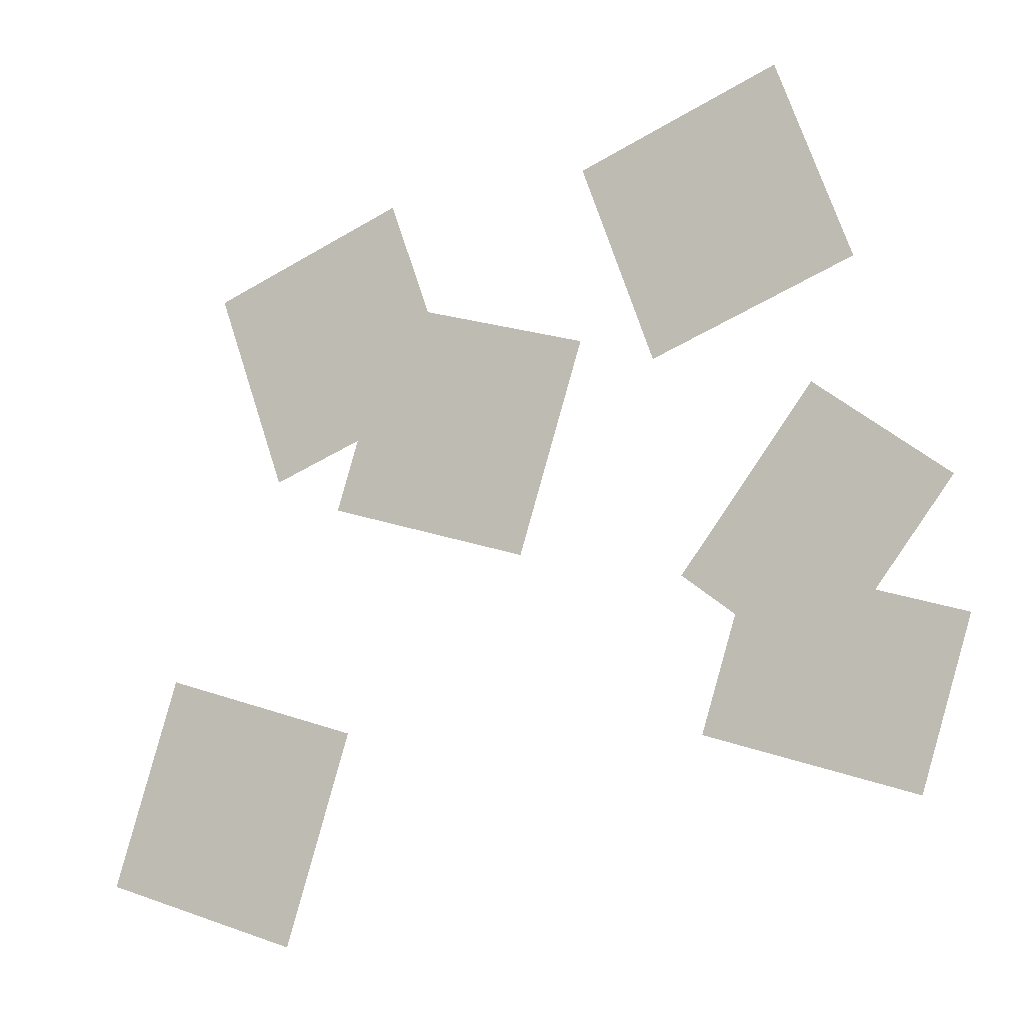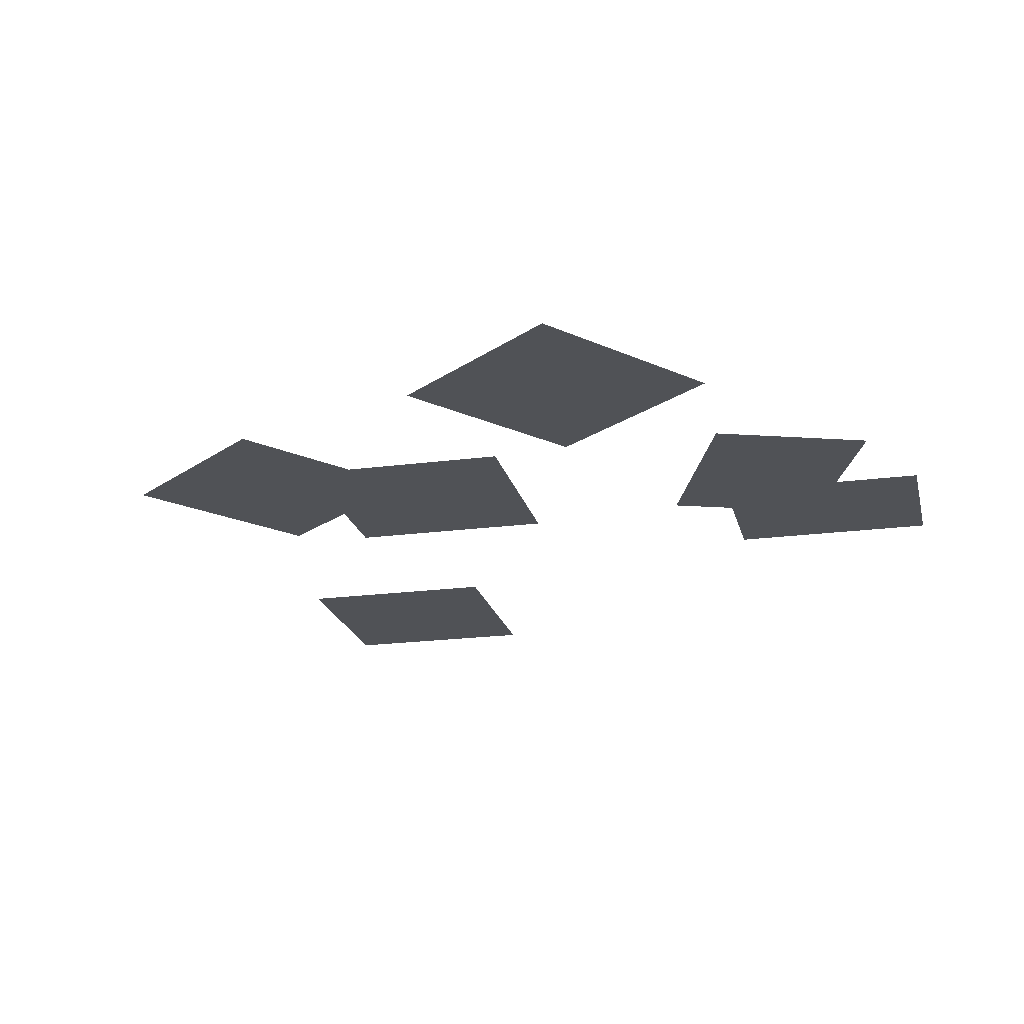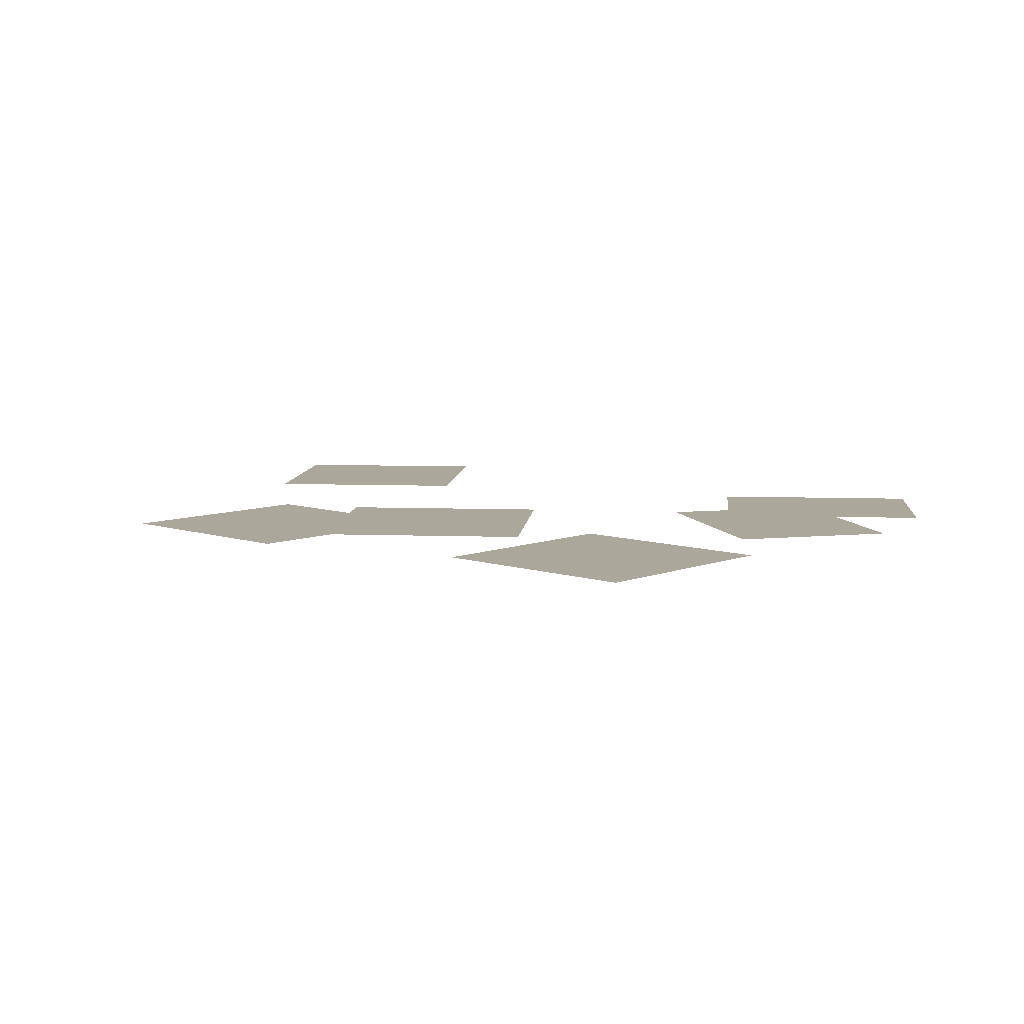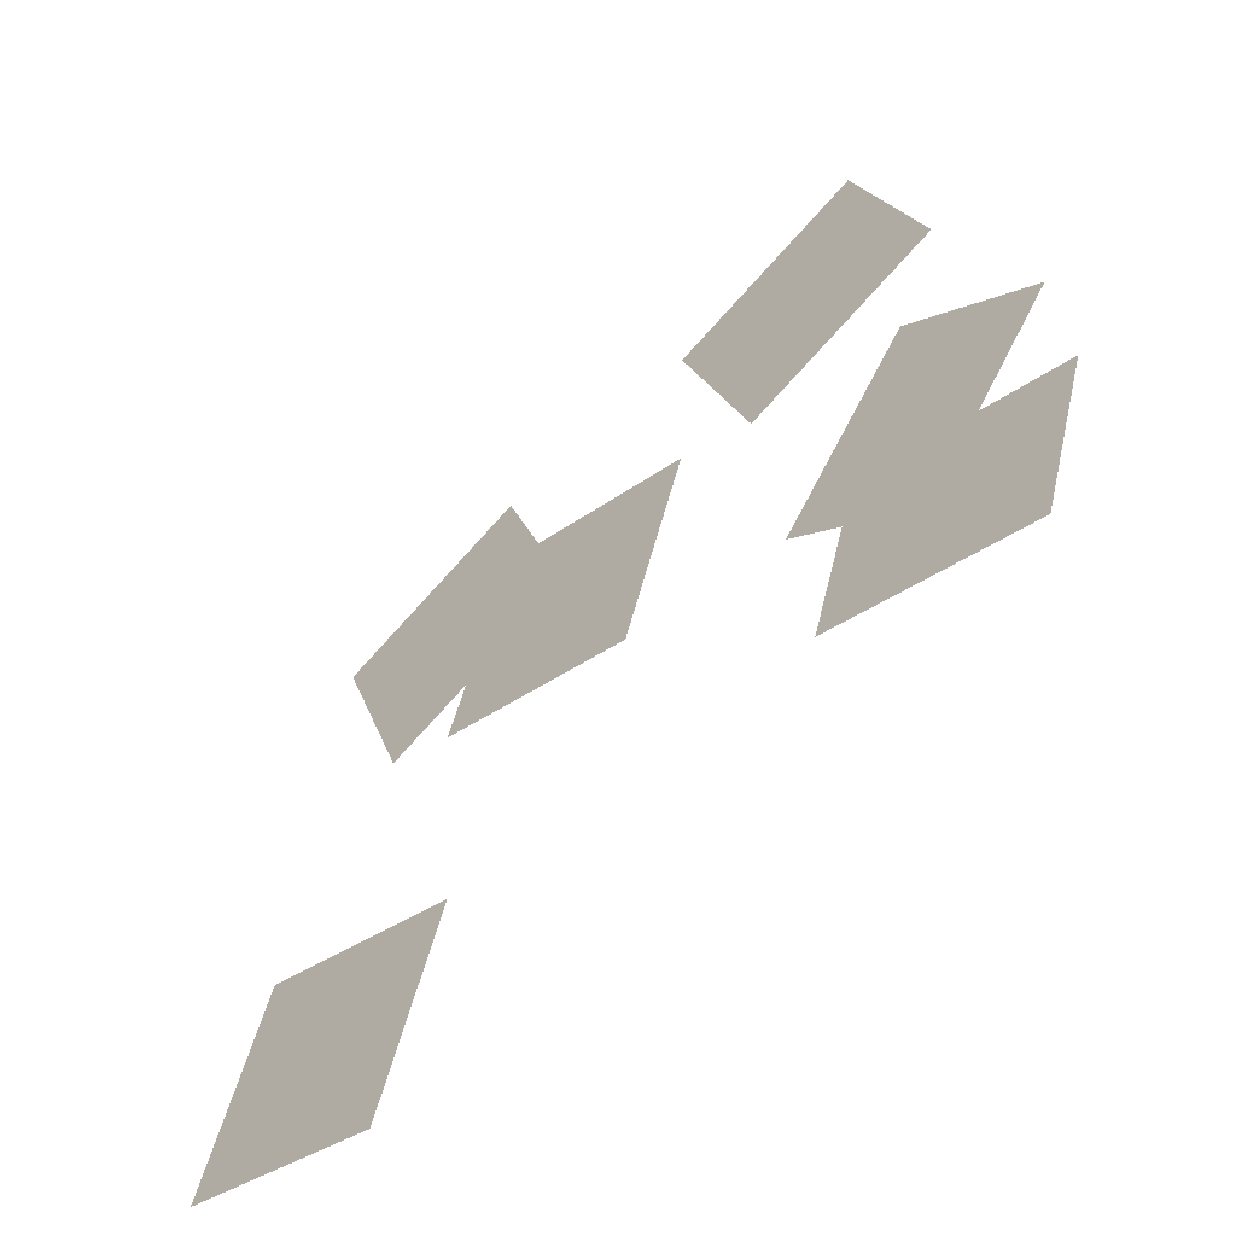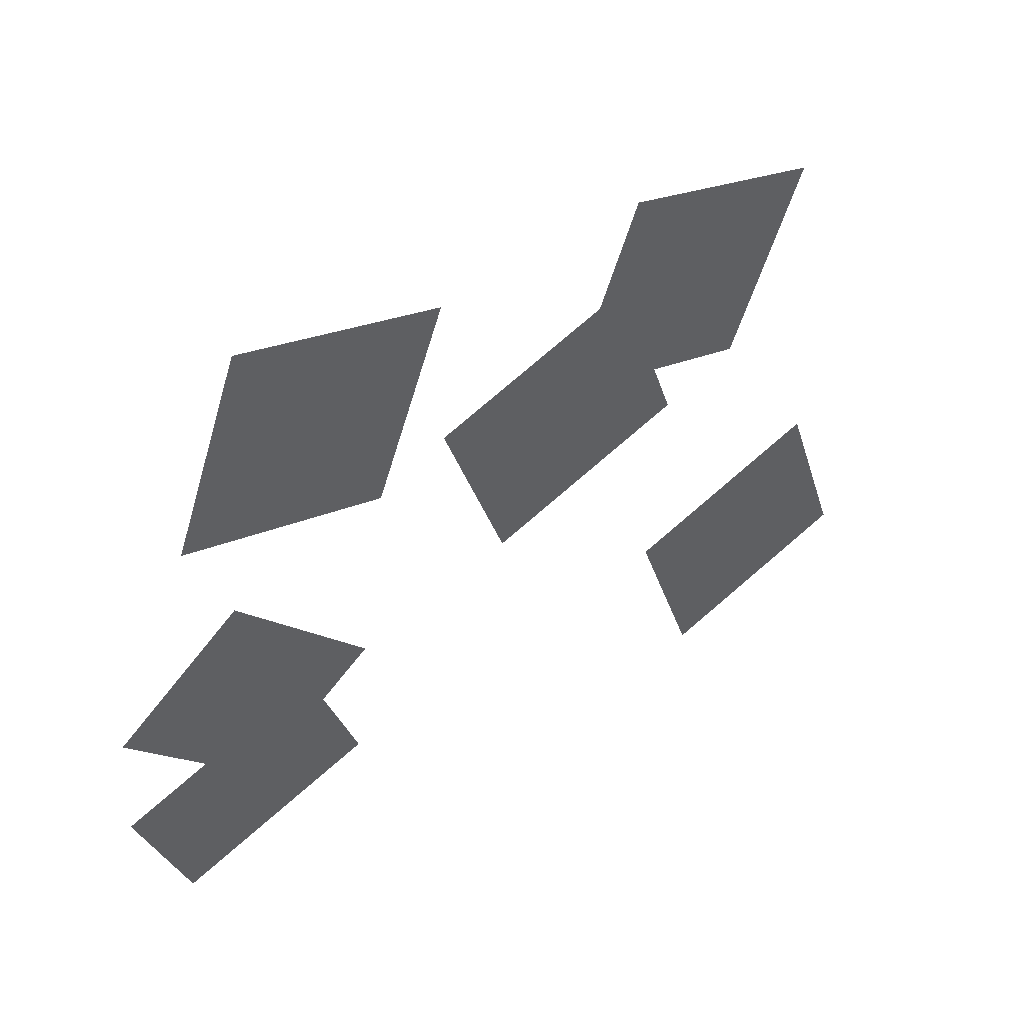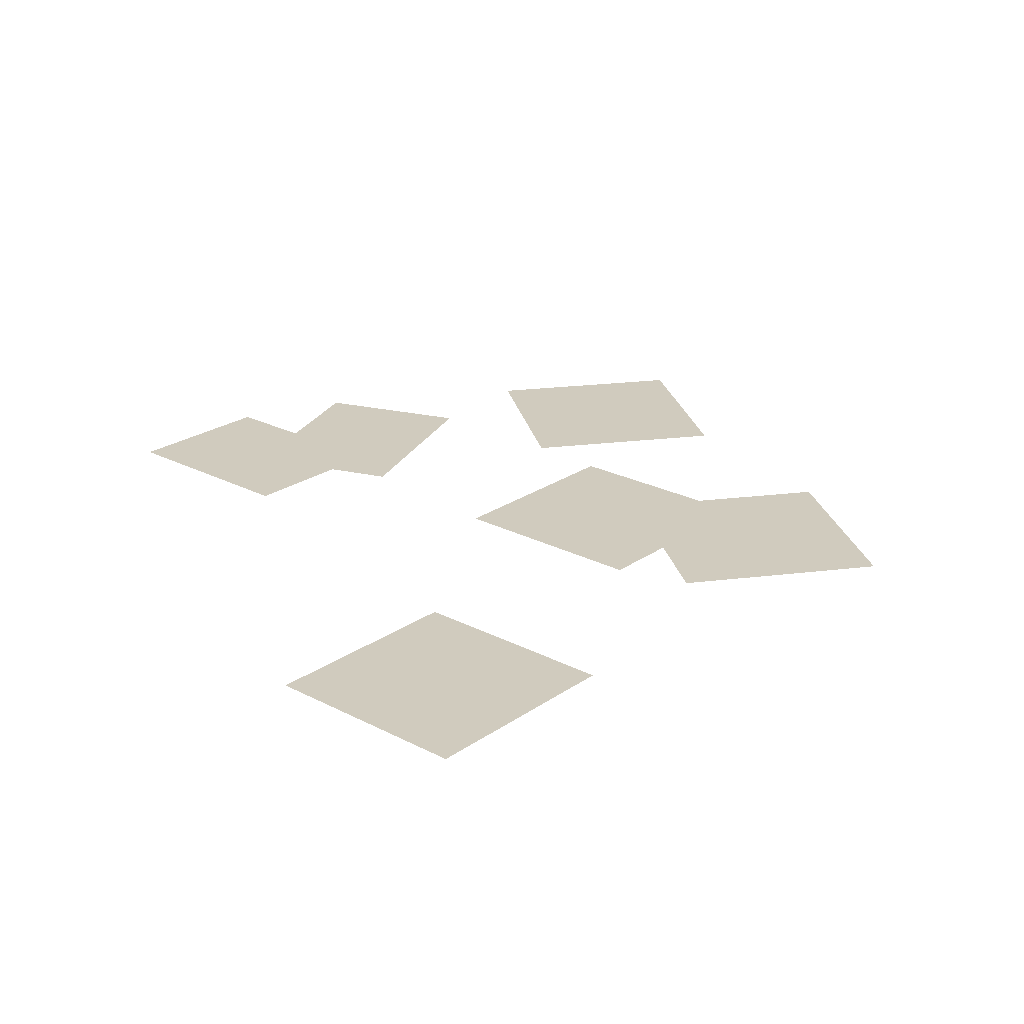
<metadata>
{"format":"obj","ext":"obj","renderer":"f3d","projection":"perspective","resolution":1024,"background":"white","views":[{"elev":-12.9,"azim":26.9,"up":"+Z"},{"elev":-20.9,"azim":31.0,"up":"+Y"},{"elev":8.1,"azim":23.0,"up":"+Y"},{"elev":-56.6,"azim":43.9,"up":"+Z"},{"elev":51.3,"azim":143.0,"up":"+Z"},{"elev":23.6,"azim":-121.3,"up":"+Y"}]}
</metadata>
<code>
o Debris_Papers_1_Plane.003
v -0.07421 0.001356 0.1433
v 0.1433 0.001356 0.07421
v -0.1433 0.001356 -0.07421
v 0.07421 0.001356 -0.1433
v 0.3223 0.004067 -0.1716
v 0.5398 0.004067 -0.2407
v 0.2692 0.004067 -0.3389
v 0.4867 0.004067 -0.408
v -0.2978 0.0061 0.1807
v -0.08296 0.0061 0.2576
v -0.2209 0.0061 -0.03418
v -0.006035 0.0061 0.04275
v 0.2506 0.002967 -0.1803
v 0.3907 0.002967 -0.000151
v 0.3892 0.002967 -0.2881
v 0.5293 0.002967 -0.1079
v -0.344 0.001356 -0.2446
v -0.1265 0.001356 -0.3137
v -0.4131 0.001356 -0.4621
v -0.1956 0.001356 -0.5312
v 0.1448 0.0061 0.2608
v 0.3597 0.0061 0.3377
v 0.2218 0.0061 0.04592
v 0.4366 0.0061 0.1229
f 1 2 4 3
f 5 6 8 7
f 9 10 12 11
f 13 14 16 15
f 17 18 20 19
f 21 22 24 23

</code>
